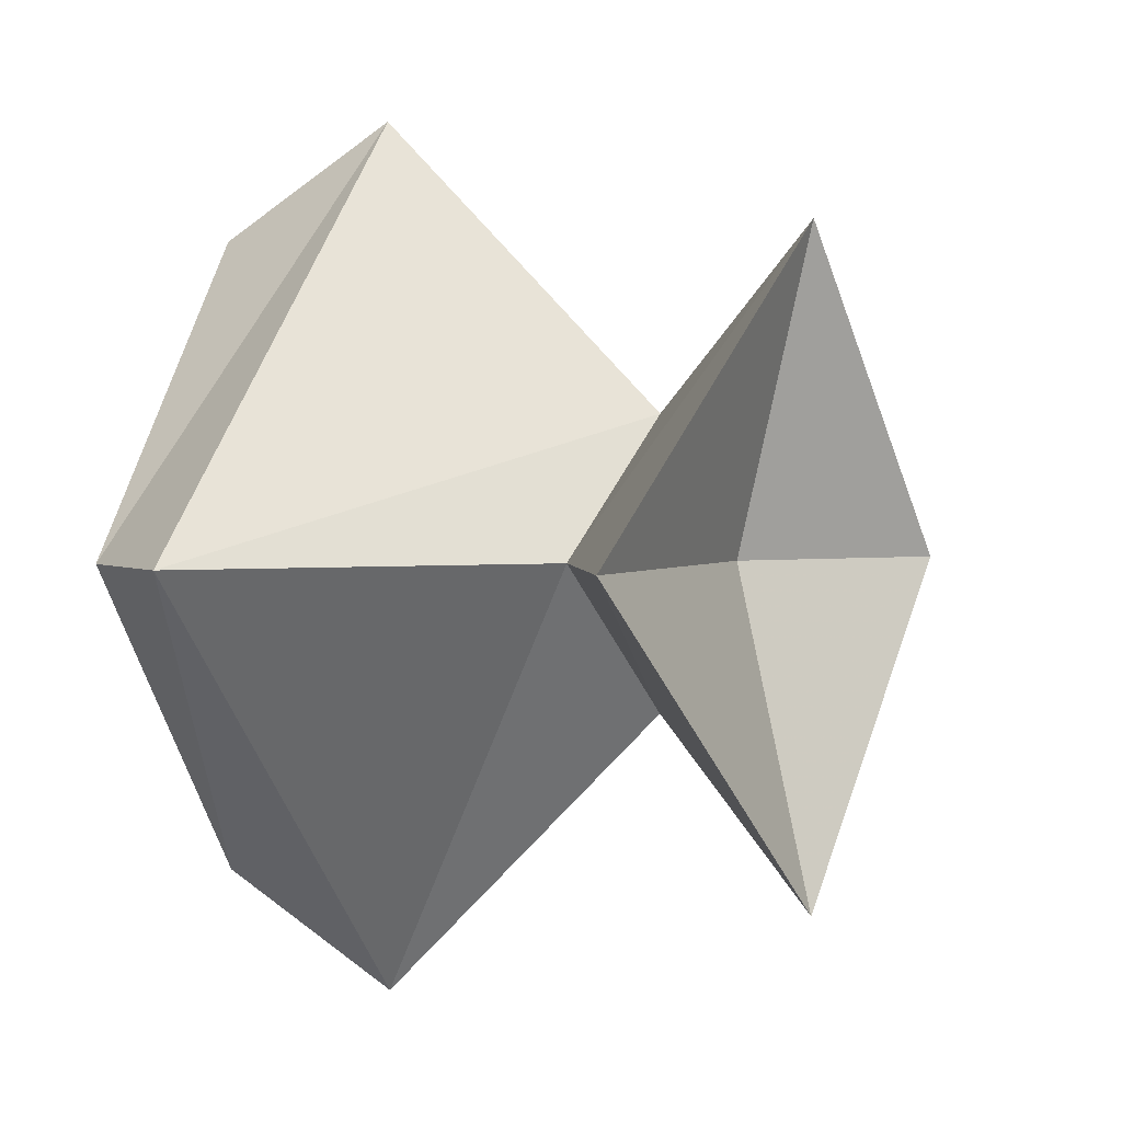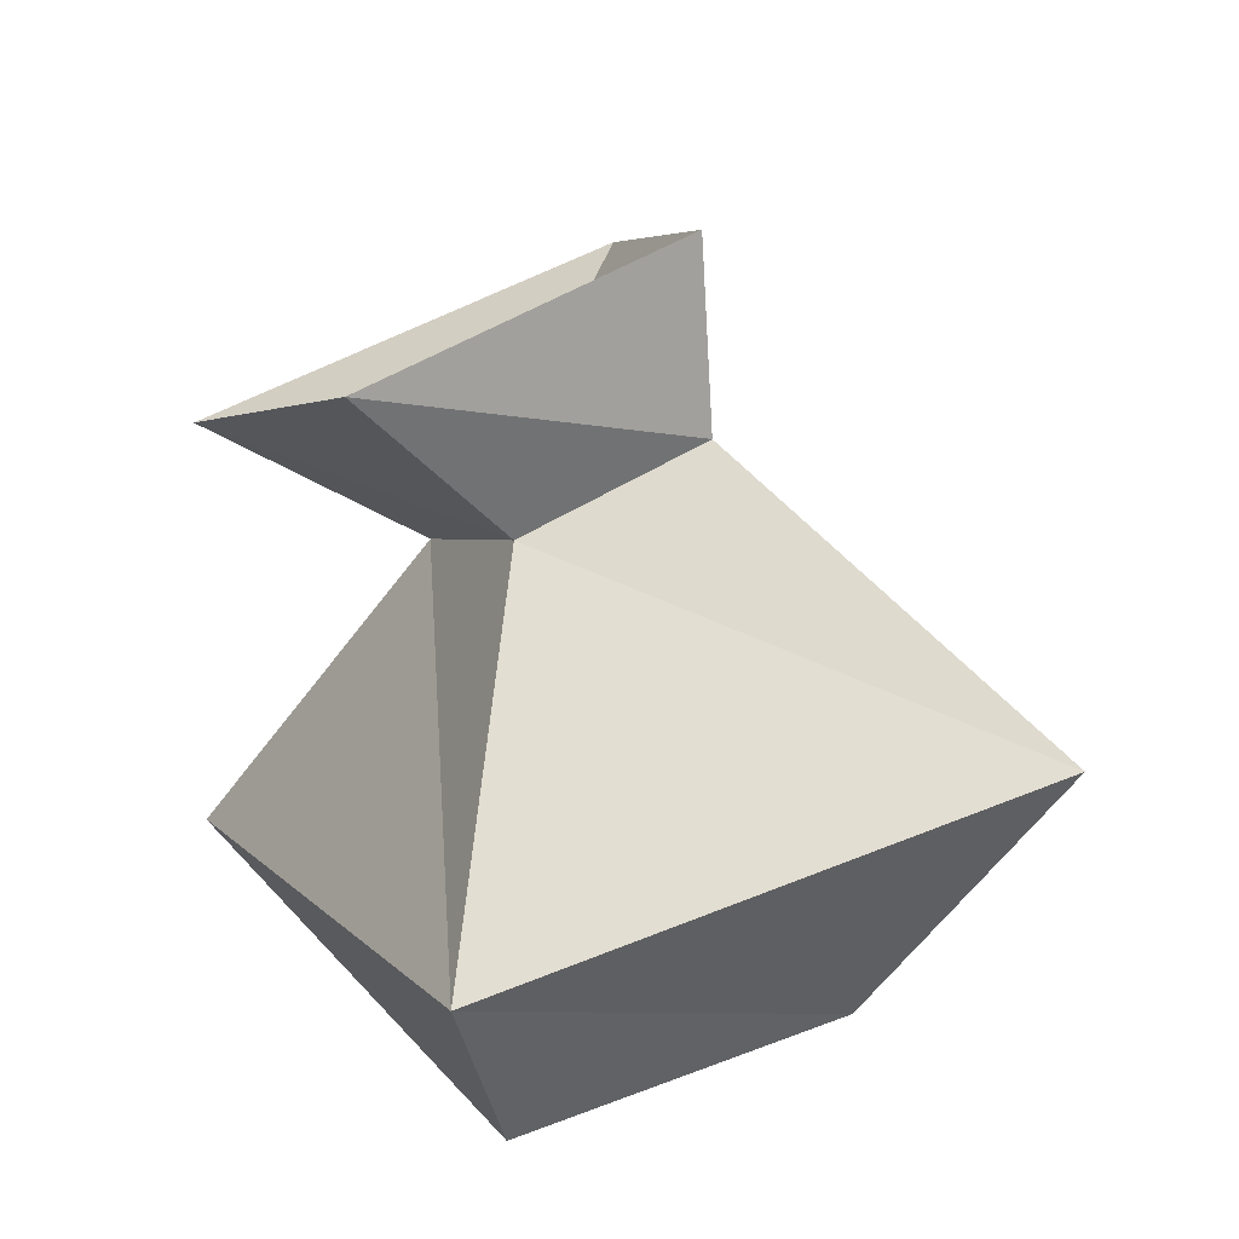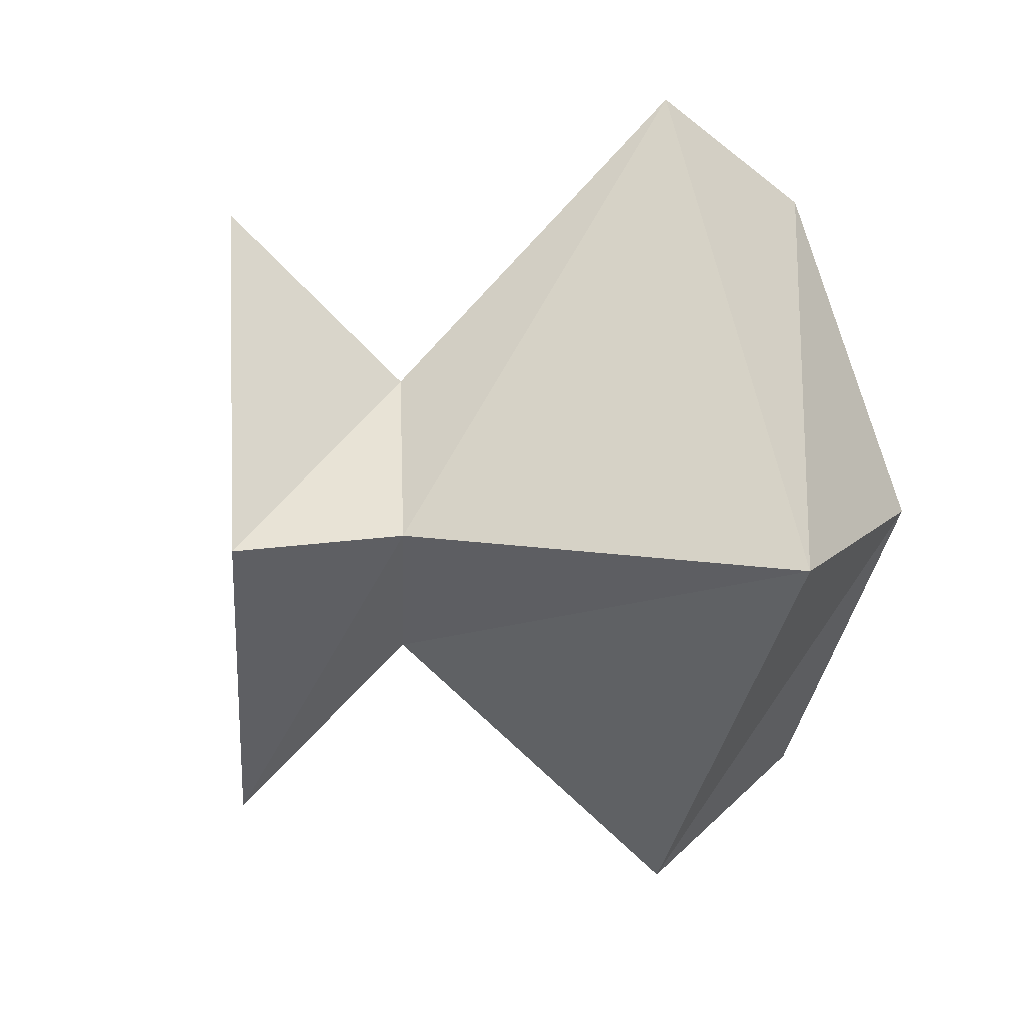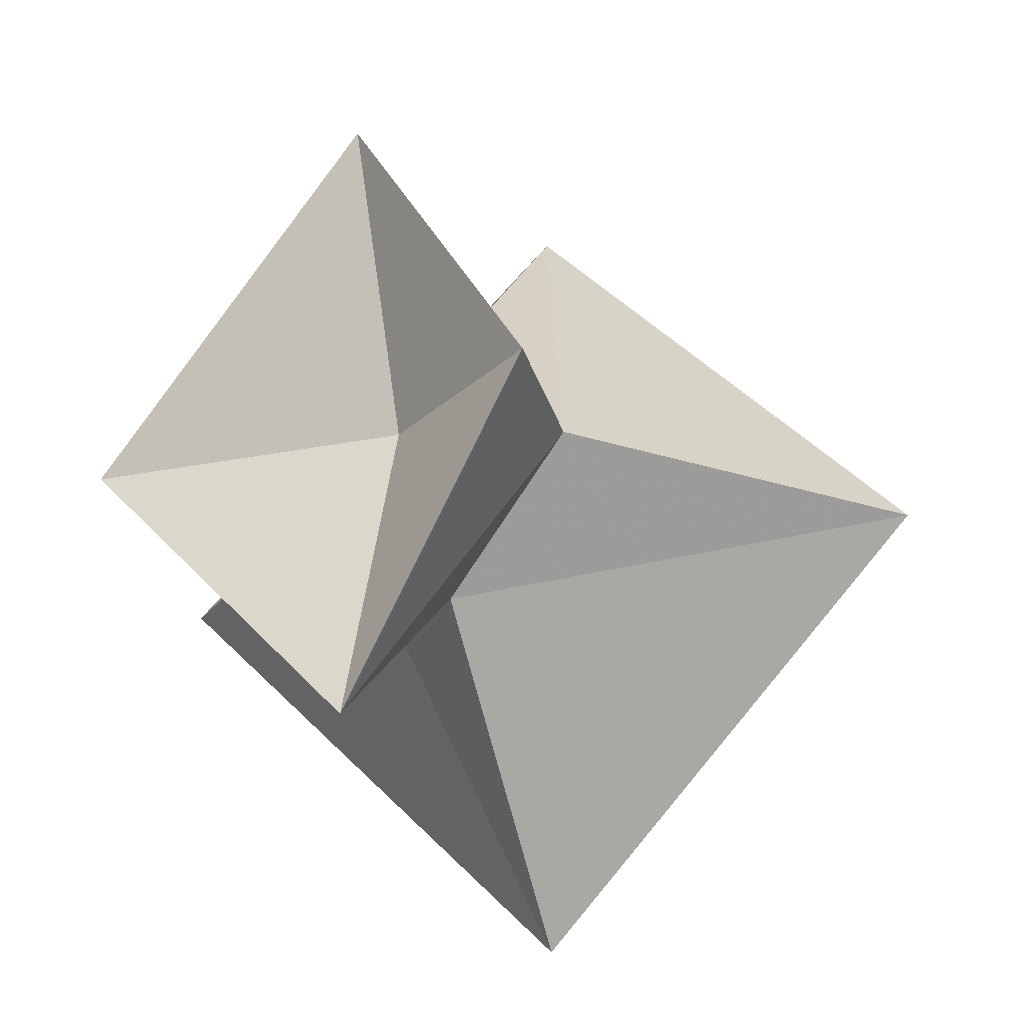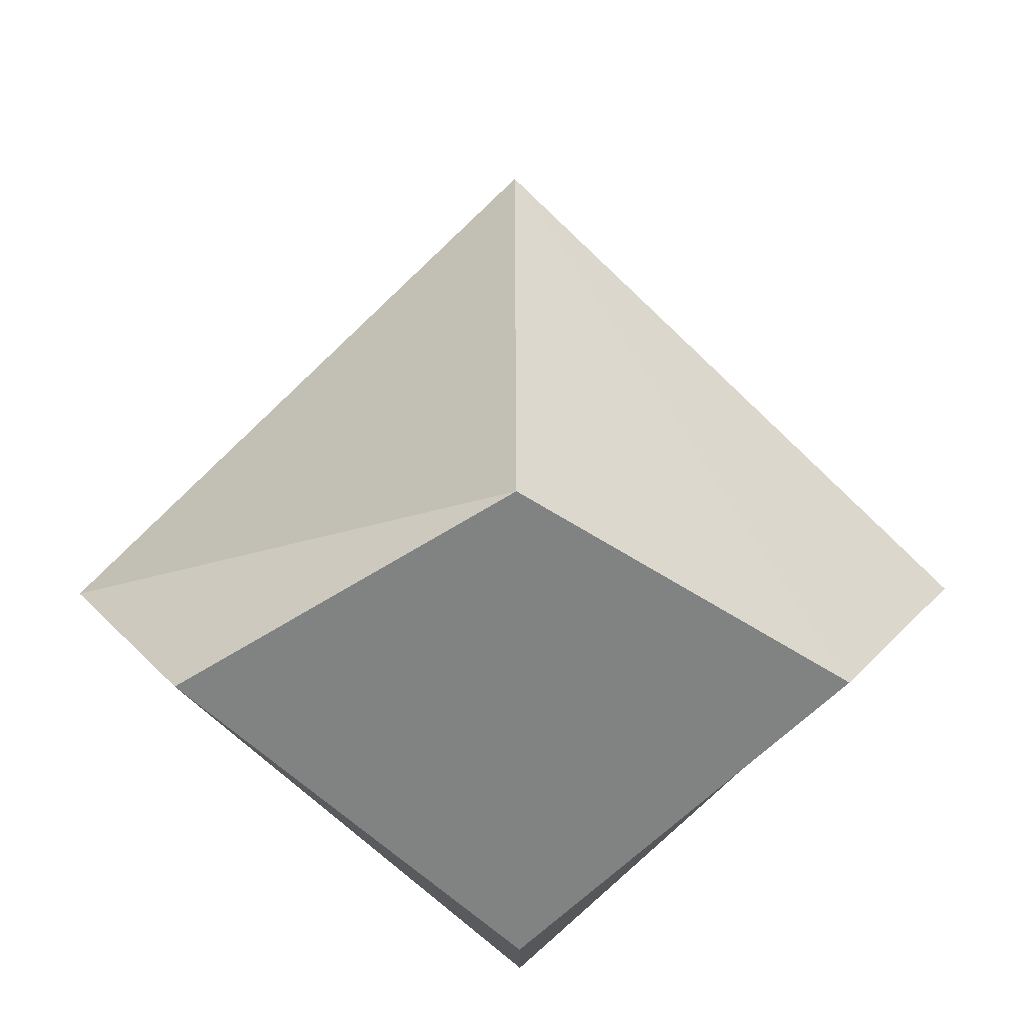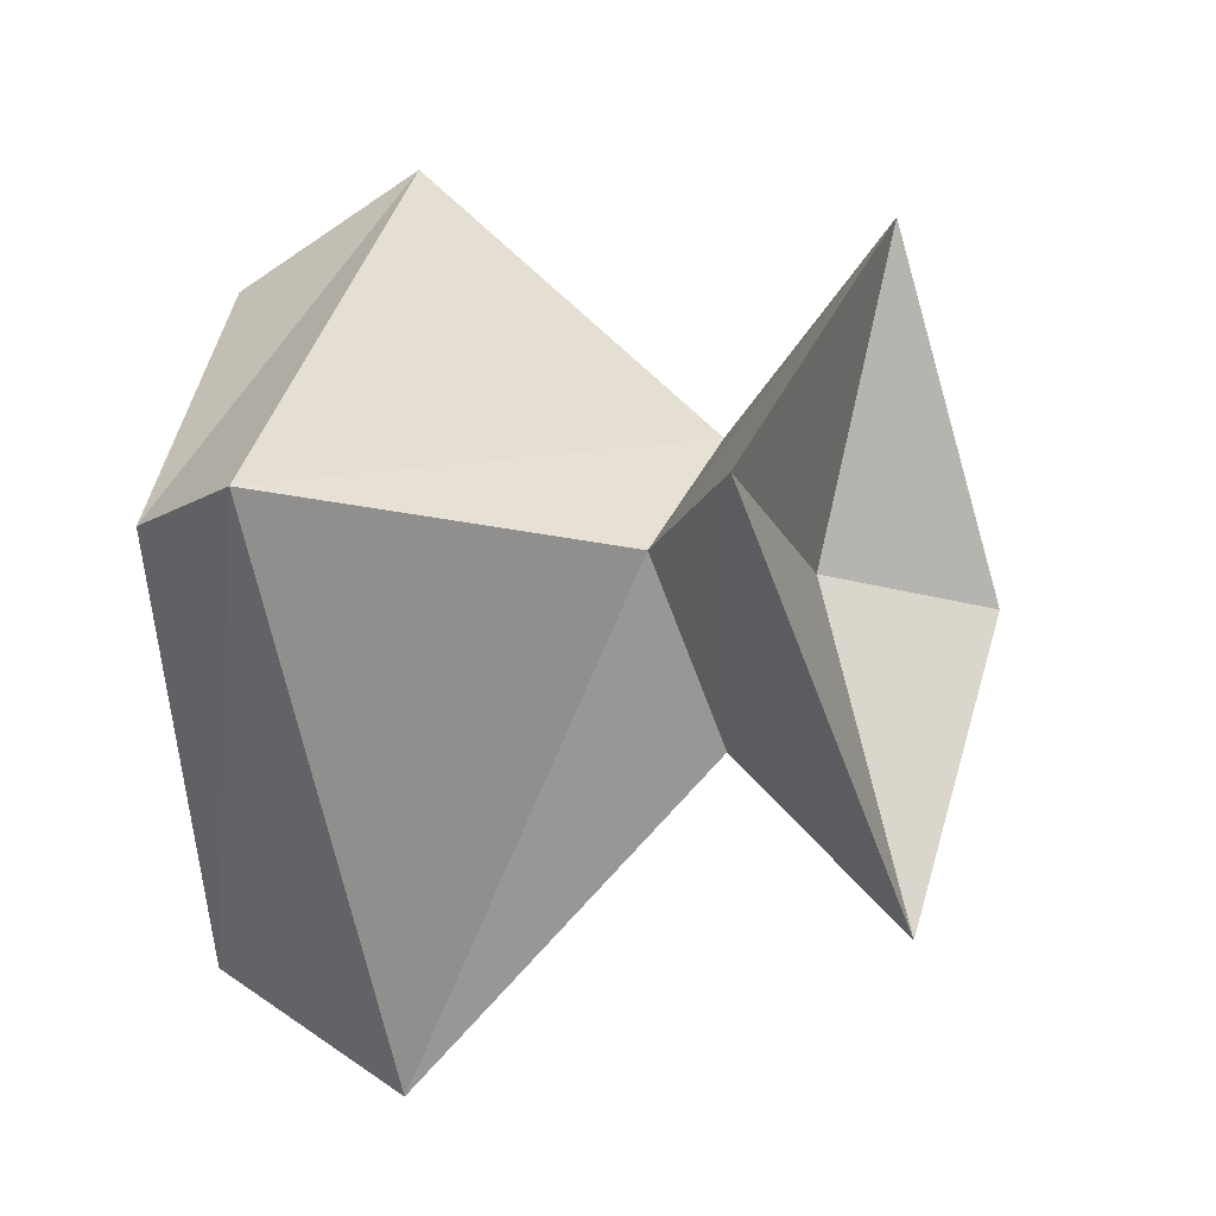
<metadata>
{"format":"obj","ext":"obj","renderer":"f3d","projection":"perspective","resolution":1024,"background":"white","views":[{"elev":2.3,"azim":105.3,"up":"+Z"},{"elev":18.4,"azim":-161.1,"up":"+Y"},{"elev":11.0,"azim":-118.6,"up":"+Z"},{"elev":-24.6,"azim":-170.1,"up":"+Z"},{"elev":-60.6,"azim":-89.6,"up":"+Y"},{"elev":-13.4,"azim":96.7,"up":"+Z"}]}
</metadata>
<code>
g Object
v -0.1484 0 0
v 0 0 -0.2305
v 0.2266 0 0
v 0 0 0.2227
v -0.2891 0.1836 0
v 0 0.1211 -0.3125
v 0.3047 0.0742 0
v 0 0.1211 0.3047
v -0.0508 0.3711 0
v 0.0391 0.3281 -0.1055
v 0.1367 0.2891 0
v 0.0391 0.3281 0.0977
v -0.043 0.5 0
v 0.0898 0.4414 -0.2305
v 0.3008 0.3516 0
v 0.0898 0.4414 0.2227
v 0.0664 0.3867 0
f 1 2 3
f 1 3 4
f 1 5 6
f 1 6 2
f 2 6 7
f 2 7 3
f 3 7 8
f 3 8 4
f 4 8 5
f 4 5 1
f 5 9 10
f 5 10 6
f 6 10 11
f 6 11 7
f 7 11 12
f 7 12 8
f 8 12 9
f 8 9 5
f 9 13 14
f 9 14 10
f 10 14 15
f 10 15 11
f 11 15 16
f 11 16 12
f 12 16 13
f 12 13 9
f 17 14 13
f 17 15 14
f 17 16 15
f 17 13 16

</code>
